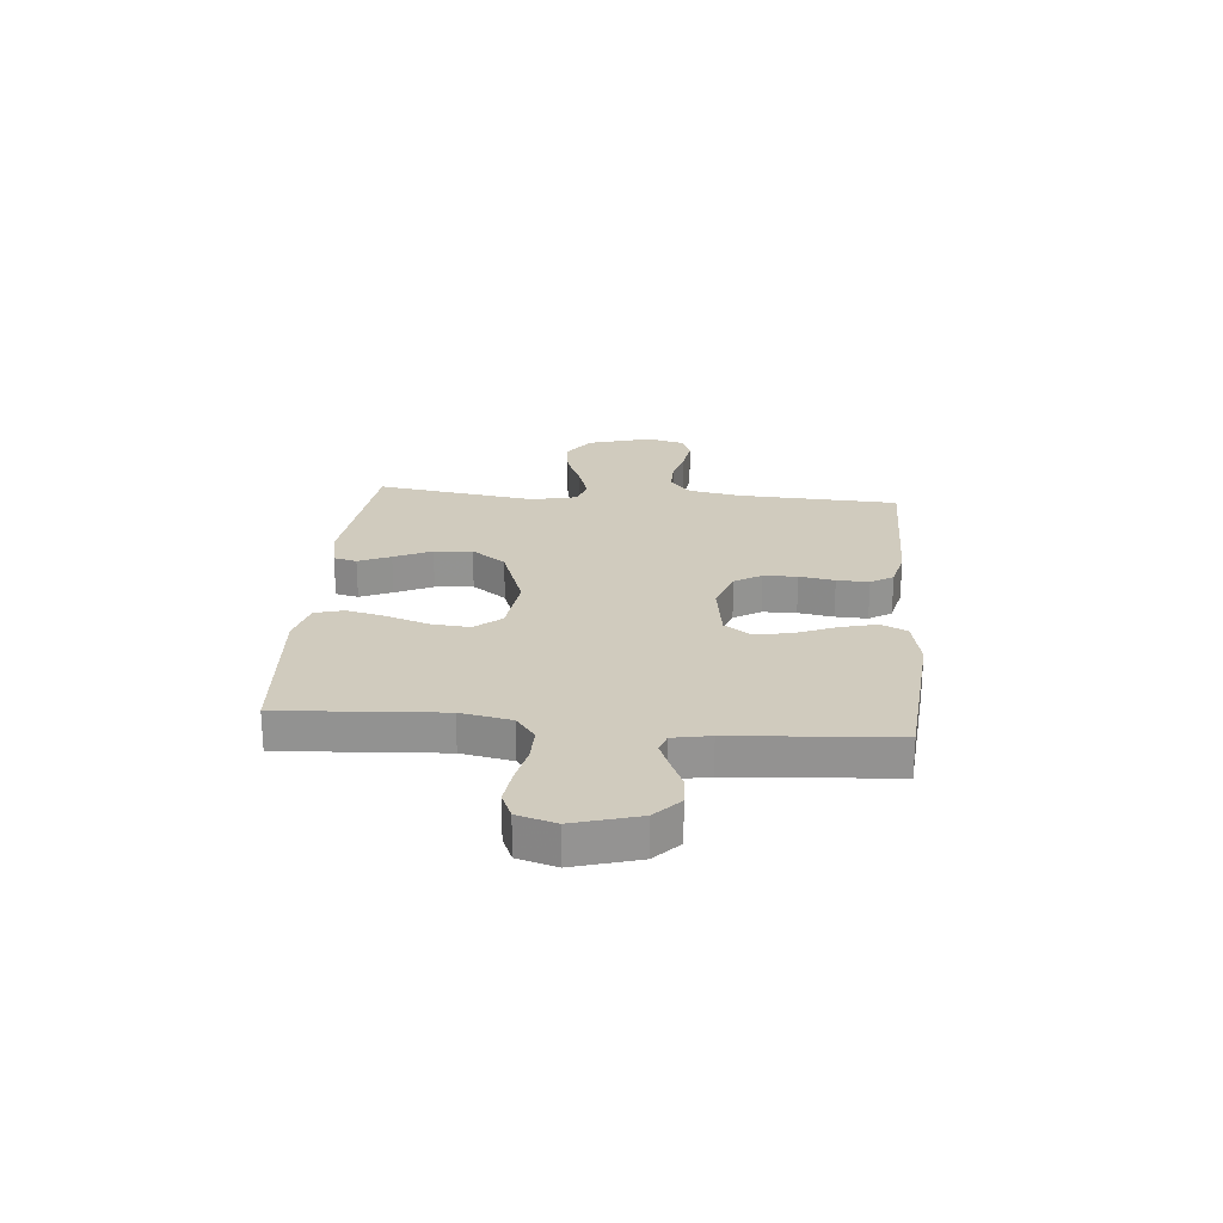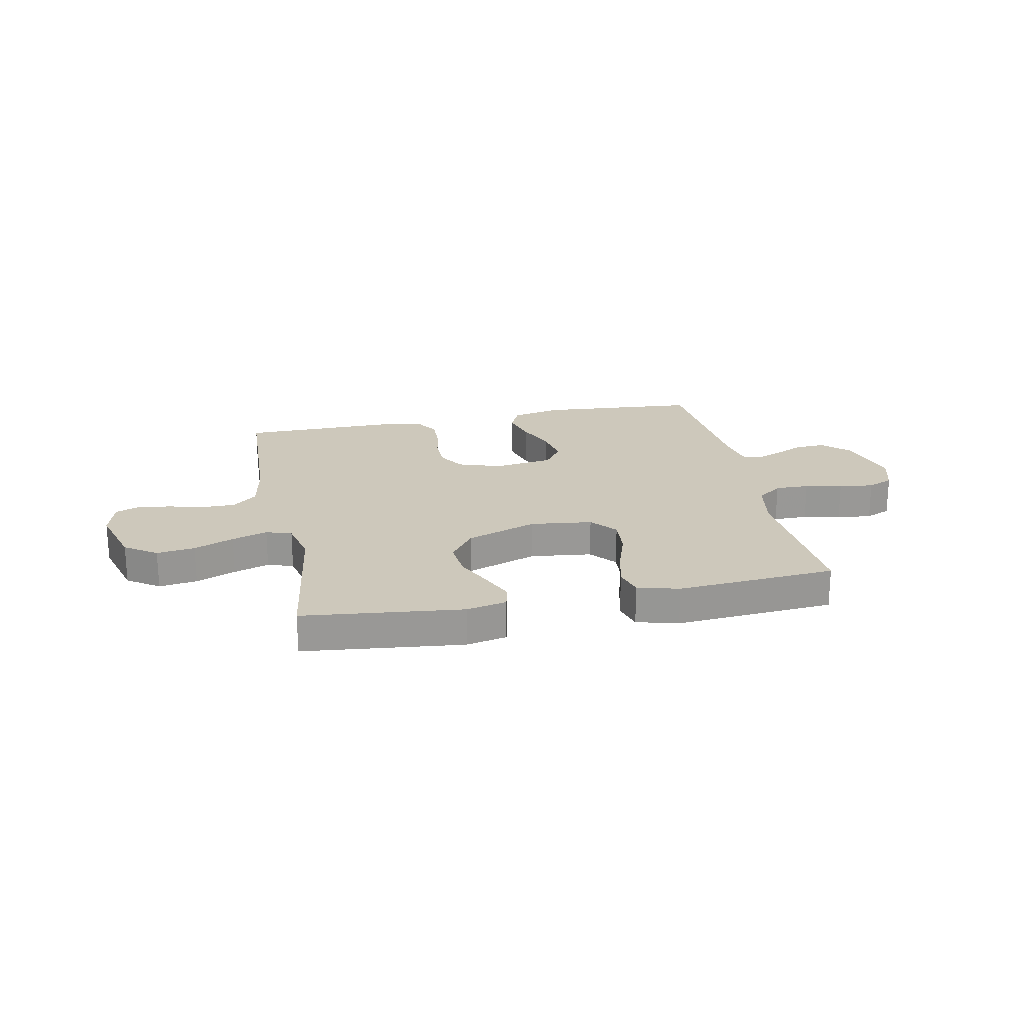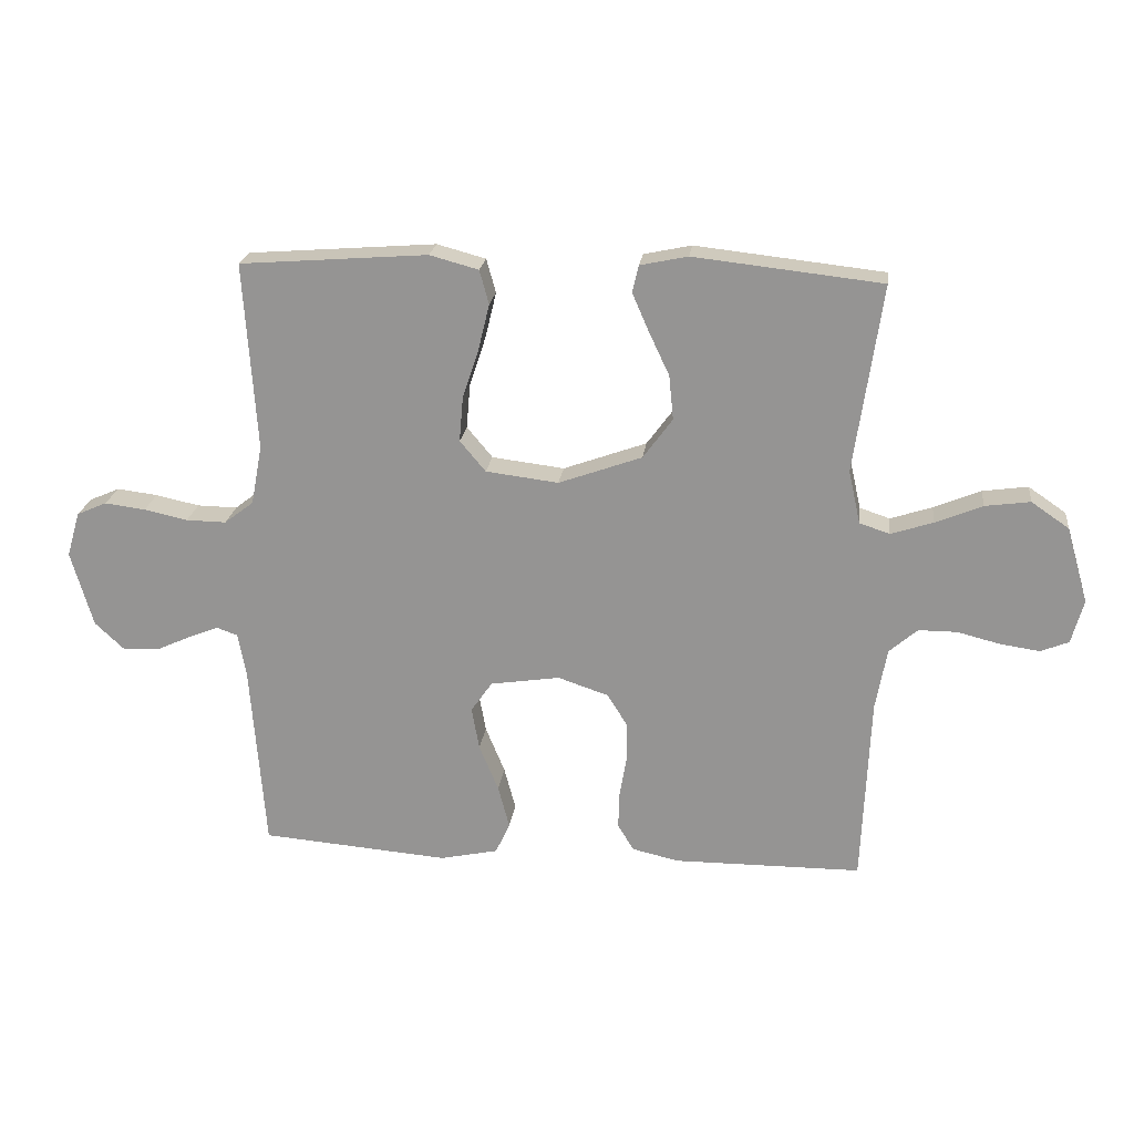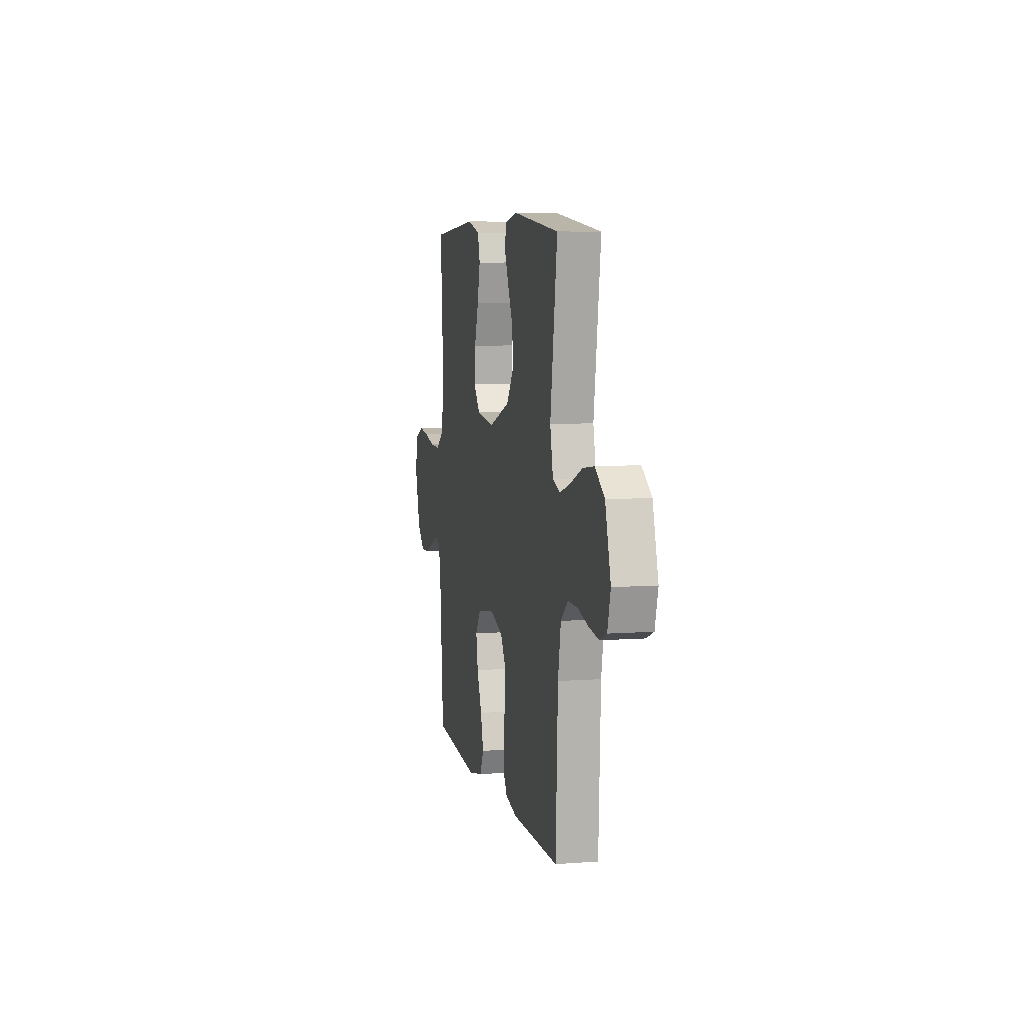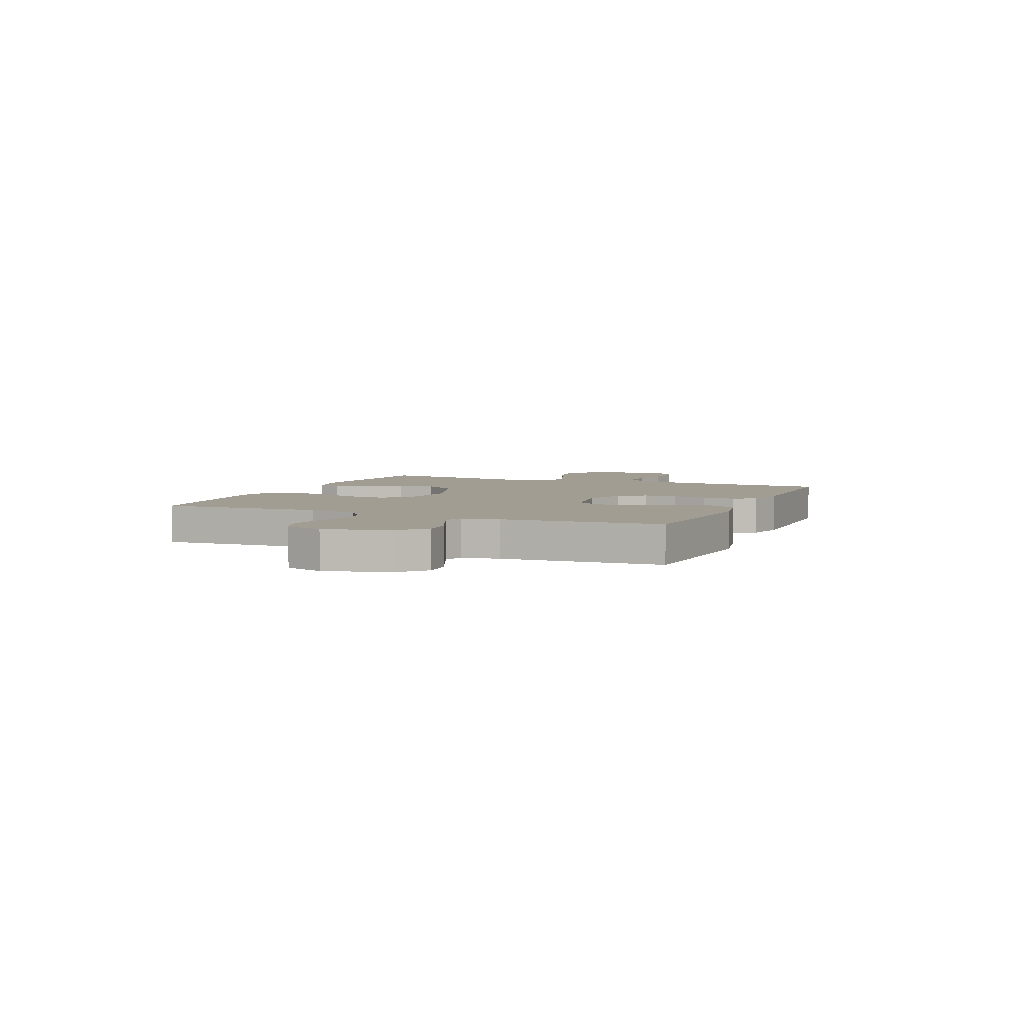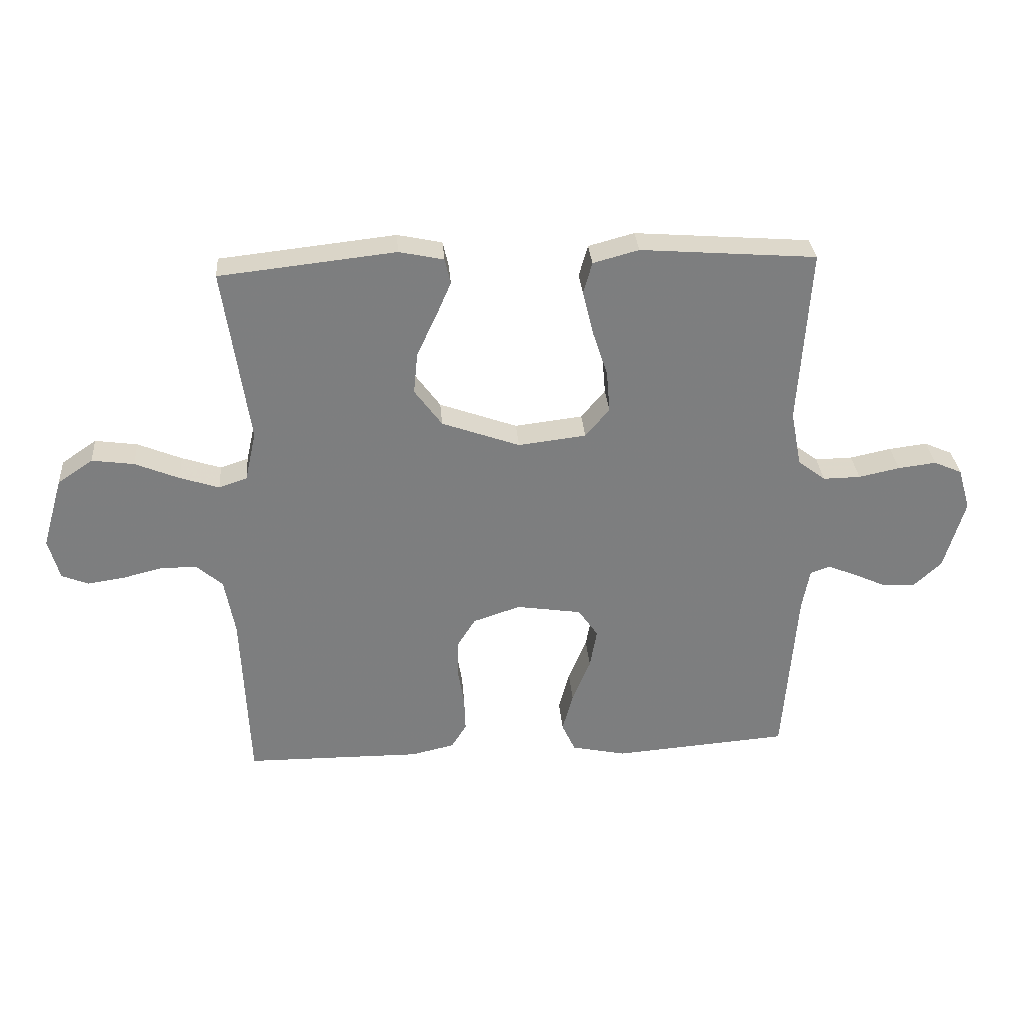
<metadata>
{"format":"obj","ext":"obj","renderer":"f3d","projection":"perspective","resolution":1024,"background":"white","views":[{"elev":23.5,"azim":95.2,"up":"+Y"},{"elev":21.8,"azim":-11.5,"up":"+Y"},{"elev":21.6,"azim":-172.9,"up":"+Z"},{"elev":7.2,"azim":-102.2,"up":"+Z"},{"elev":4.8,"azim":113.2,"up":"+Y"},{"elev":31.0,"azim":-4.4,"up":"+Z"}]}
</metadata>
<code>
v -0.5 0.07 -0.5
v -0.513 0.07 -0.2
v -0.531 0.07 -0.101
v -0.576 0.07 -0.062
v -0.638 0.07 -0.062
v -0.705 0.07 -0.079
v -0.768 0.07 -0.088
v -0.813 0.07 -0.07
v -0.832 0.07 0
v -0.797 0.07 0.121
v -0.737 0.07 0.162
v -0.665 0.07 0.152
v -0.59 0.07 0.121
v -0.523 0.07 0.099
v -0.475 0.07 0.115
v -0.456 0.07 0.2
v -0.5 0.07 0.5
v -0.2 0.07 0.533
v -0.124 0.07 0.517
v -0.114 0.07 0.474
v -0.14 0.07 0.414
v -0.173 0.07 0.344
v -0.18 0.07 0.273
v -0.133 0.07 0.209
v 0 0.07 0.161
v 0.116 0.07 0.175
v 0.157 0.07 0.224
v 0.151 0.07 0.295
v 0.125 0.07 0.374
v 0.107 0.07 0.448
v 0.122 0.07 0.502
v 0.2 0.07 0.523
v 0.5 0.07 0.5
v 0.48 0.07 0.2
v 0.498 0.07 0.105
v 0.545 0.07 0.069
v 0.609 0.07 0.07
v 0.679 0.07 0.085
v 0.744 0.07 0.093
v 0.792 0.07 0.072
v 0.813 0.07 0
v 0.778 0.07 -0.121
v 0.73 0.07 -0.166
v 0.674 0.07 -0.163
v 0.619 0.07 -0.138
v 0.57 0.07 -0.118
v 0.536 0.07 -0.13
v 0.523 0.07 -0.2
v 0.5 0.07 -0.5
v 0.2 0.07 -0.524
v 0.107 0.07 -0.504
v 0.084 0.07 -0.454
v 0.102 0.07 -0.386
v 0.133 0.07 -0.311
v 0.145 0.07 -0.243
v 0.111 0.07 -0.194
v 0 0.07 -0.177
v -0.081 0.07 -0.204
v -0.112 0.07 -0.254
v -0.113 0.07 -0.317
v -0.102 0.07 -0.383
v -0.1 0.07 -0.443
v -0.126 0.07 -0.485
v -0.2 0.07 -0.502
v -0.5 0 -0.5
v -0.513 0 -0.2
v -0.531 0 -0.101
v -0.576 0 -0.062
v -0.638 0 -0.062
v -0.705 0 -0.079
v -0.768 0 -0.088
v -0.813 0 -0.07
v -0.832 0 0
v -0.797 0 0.121
v -0.737 0 0.162
v -0.665 0 0.152
v -0.59 0 0.121
v -0.523 0 0.099
v -0.475 0 0.115
v -0.456 0 0.2
v -0.5 0 0.5
v -0.2 0 0.533
v -0.124 0 0.517
v -0.114 0 0.474
v -0.14 0 0.414
v -0.173 0 0.344
v -0.18 0 0.273
v -0.133 0 0.209
v 0 0 0.161
v 0.116 0 0.175
v 0.157 0 0.224
v 0.151 0 0.295
v 0.125 0 0.374
v 0.107 0 0.448
v 0.122 0 0.502
v 0.2 0 0.523
v 0.5 0 0.5
v 0.48 0 0.2
v 0.498 0 0.105
v 0.545 0 0.069
v 0.609 0 0.07
v 0.679 0 0.085
v 0.744 0 0.093
v 0.792 0 0.072
v 0.813 0 0
v 0.778 0 -0.121
v 0.73 0 -0.166
v 0.674 0 -0.163
v 0.619 0 -0.138
v 0.57 0 -0.118
v 0.536 0 -0.13
v 0.523 0 -0.2
v 0.5 0 -0.5
v 0.2 0 -0.524
v 0.107 0 -0.504
v 0.084 0 -0.454
v 0.102 0 -0.386
v 0.133 0 -0.311
v 0.145 0 -0.243
v 0.111 0 -0.194
v 0 0 -0.177
v -0.081 0 -0.204
v -0.112 0 -0.254
v -0.113 0 -0.317
v -0.102 0 -0.383
v -0.1 0 -0.443
v -0.126 0 -0.485
v -0.2 0 -0.502
f 63 64 1 2
f 60 61 62 63
f 59 60 63 2
f 58 59 2 3
f 57 58 3 4
f 56 57 4
f 51 52 53 54
f 51 54 55
f 48 49 50 51
f 47 48 51 55
f 46 47 55 56
f 42 43 44 45
f 42 45 46
f 41 42 46
f 37 38 39 40
f 36 37 40 41
f 31 32 33 34
f 31 34 35
f 28 29 30 31
f 28 31 35
f 27 28 35 36
f 19 20 21 22
f 17 18 19 22
f 16 17 22 23
f 15 16 23 24
f 10 11 12 13
f 10 13 14
f 9 10 14
f 8 9 14
f 5 6 7 8
f 5 8 14 15
f 41 46 56 4
f 26 27 36
f 25 26 36 41
f 5 15 24 25
f 4 5 25 41
f 66 65 128 127
f 127 126 125 124
f 66 127 124 123
f 67 66 123 122
f 68 67 122 121
f 68 121 120
f 118 117 116 115
f 119 118 115
f 115 114 113 112
f 119 115 112 111
f 120 119 111 110
f 109 108 107 106
f 110 109 106
f 110 106 105
f 104 103 102 101
f 105 104 101 100
f 98 97 96 95
f 99 98 95
f 95 94 93 92
f 99 95 92
f 100 99 92 91
f 86 85 84 83
f 86 83 82 81
f 87 86 81 80
f 88 87 80 79
f 77 76 75 74
f 78 77 74
f 78 74 73
f 78 73 72
f 72 71 70 69
f 79 78 72 69
f 68 120 110 105
f 100 91 90
f 105 100 90 89
f 89 88 79 69
f 105 89 69 68
f 1 65 66 2
f 2 66 67 3
f 3 67 68 4
f 4 68 69 5
f 5 69 70 6
f 6 70 71 7
f 7 71 72 8
f 8 72 73 9
f 9 73 74 10
f 10 74 75 11
f 11 75 76 12
f 12 76 77 13
f 13 77 78 14
f 14 78 79 15
f 15 79 80 16
f 16 80 81 17
f 17 81 82 18
f 18 82 83 19
f 19 83 84 20
f 20 84 85 21
f 21 85 86 22
f 22 86 87 23
f 23 87 88 24
f 24 88 89 25
f 25 89 90 26
f 26 90 91 27
f 27 91 92 28
f 28 92 93 29
f 29 93 94 30
f 30 94 95 31
f 31 95 96 32
f 32 96 97 33
f 33 97 98 34
f 34 98 99 35
f 35 99 100 36
f 36 100 101 37
f 37 101 102 38
f 38 102 103 39
f 39 103 104 40
f 40 104 105 41
f 41 105 106 42
f 42 106 107 43
f 43 107 108 44
f 44 108 109 45
f 45 109 110 46
f 46 110 111 47
f 47 111 112 48
f 48 112 113 49
f 49 113 114 50
f 50 114 115 51
f 51 115 116 52
f 52 116 117 53
f 53 117 118 54
f 54 118 119 55
f 55 119 120 56
f 56 120 121 57
f 57 121 122 58
f 58 122 123 59
f 59 123 124 60
f 60 124 125 61
f 61 125 126 62
f 62 126 127 63
f 63 127 128 64
f 64 128 65 1

</code>
